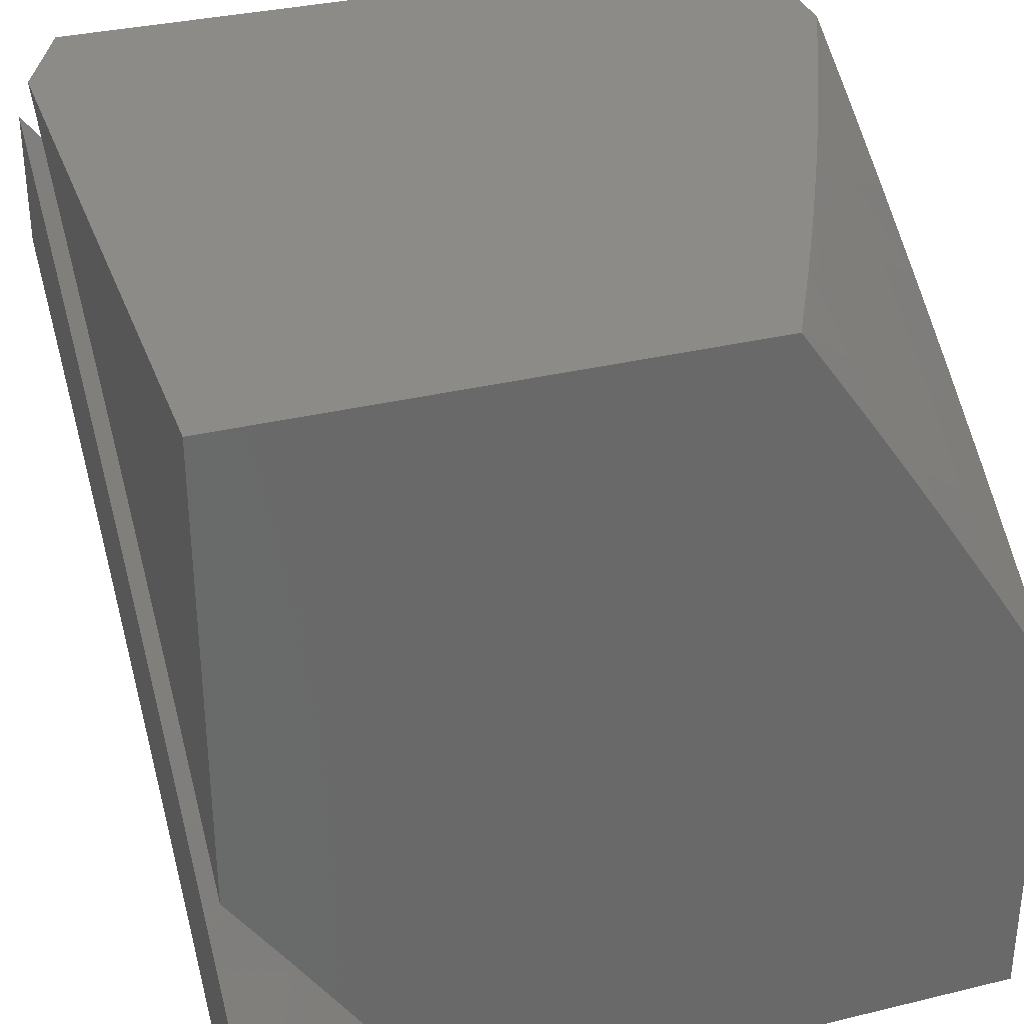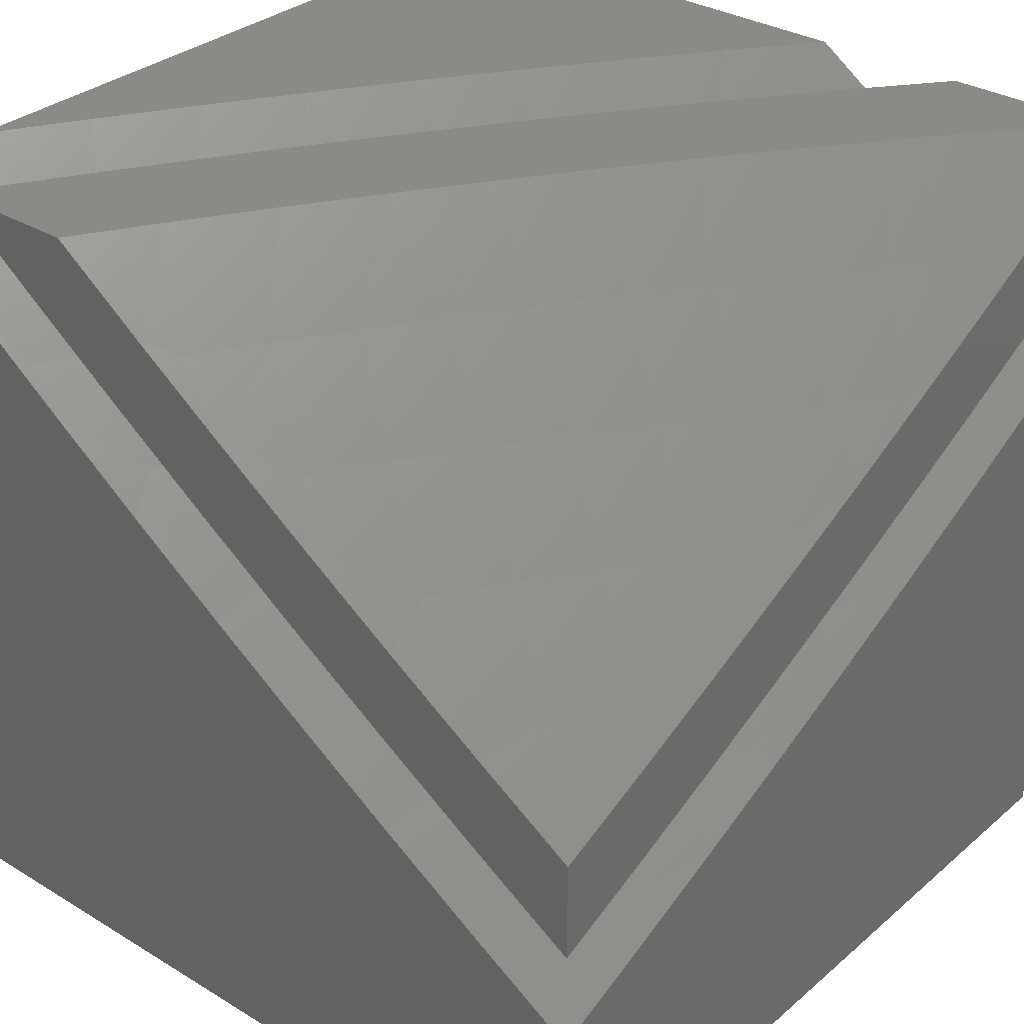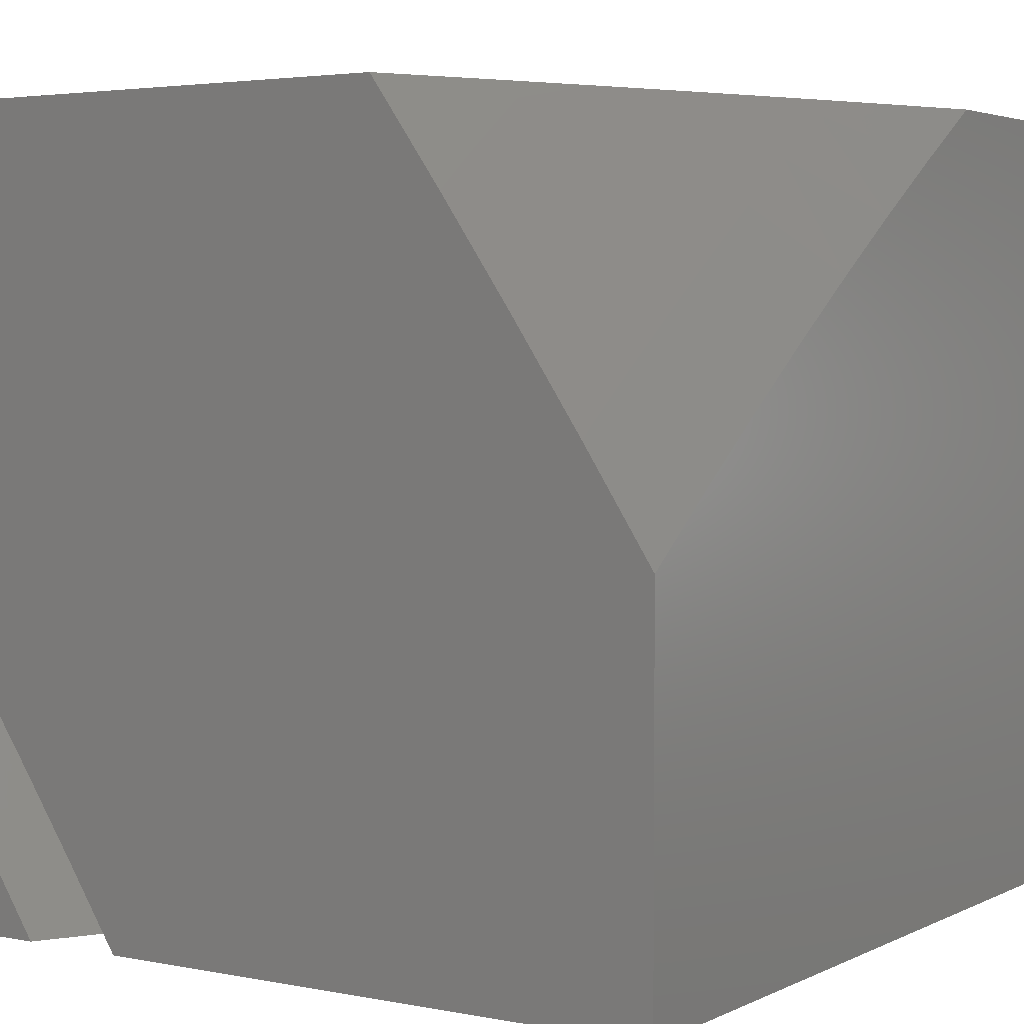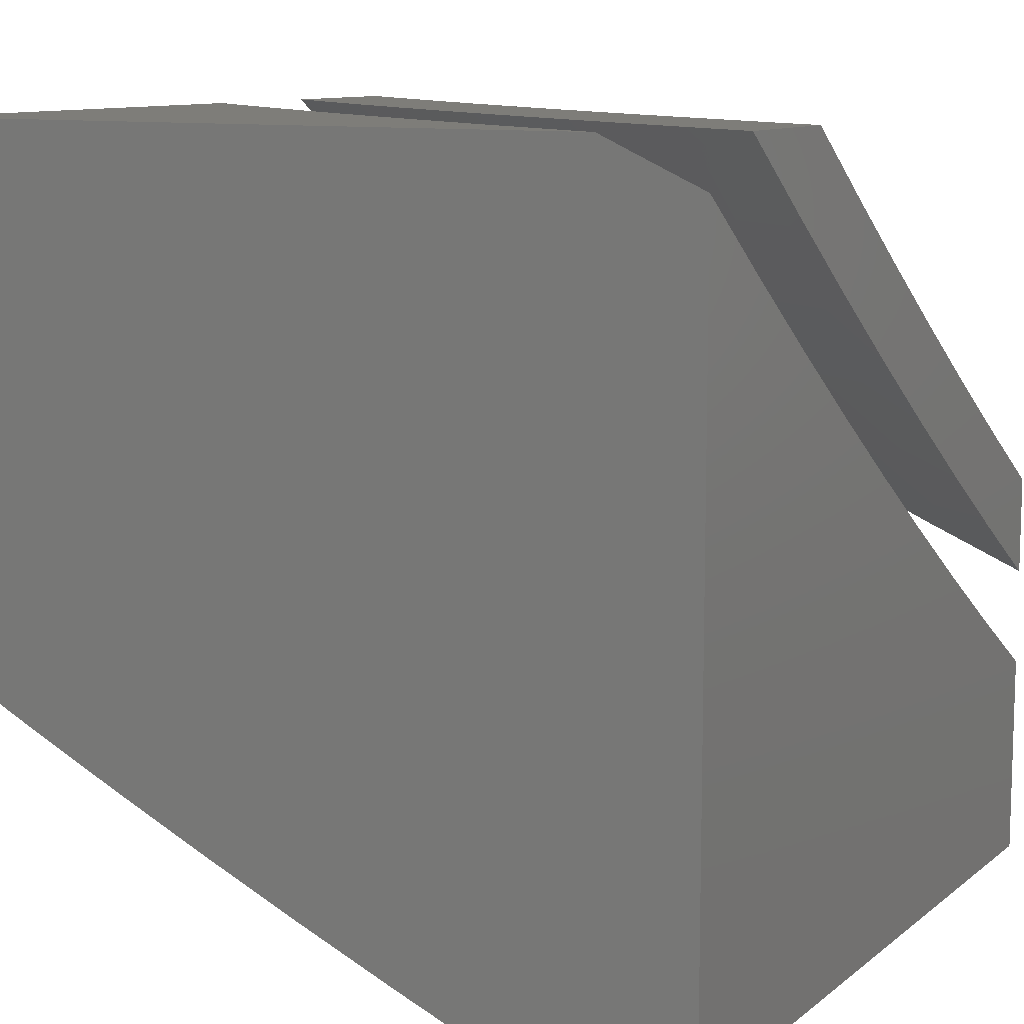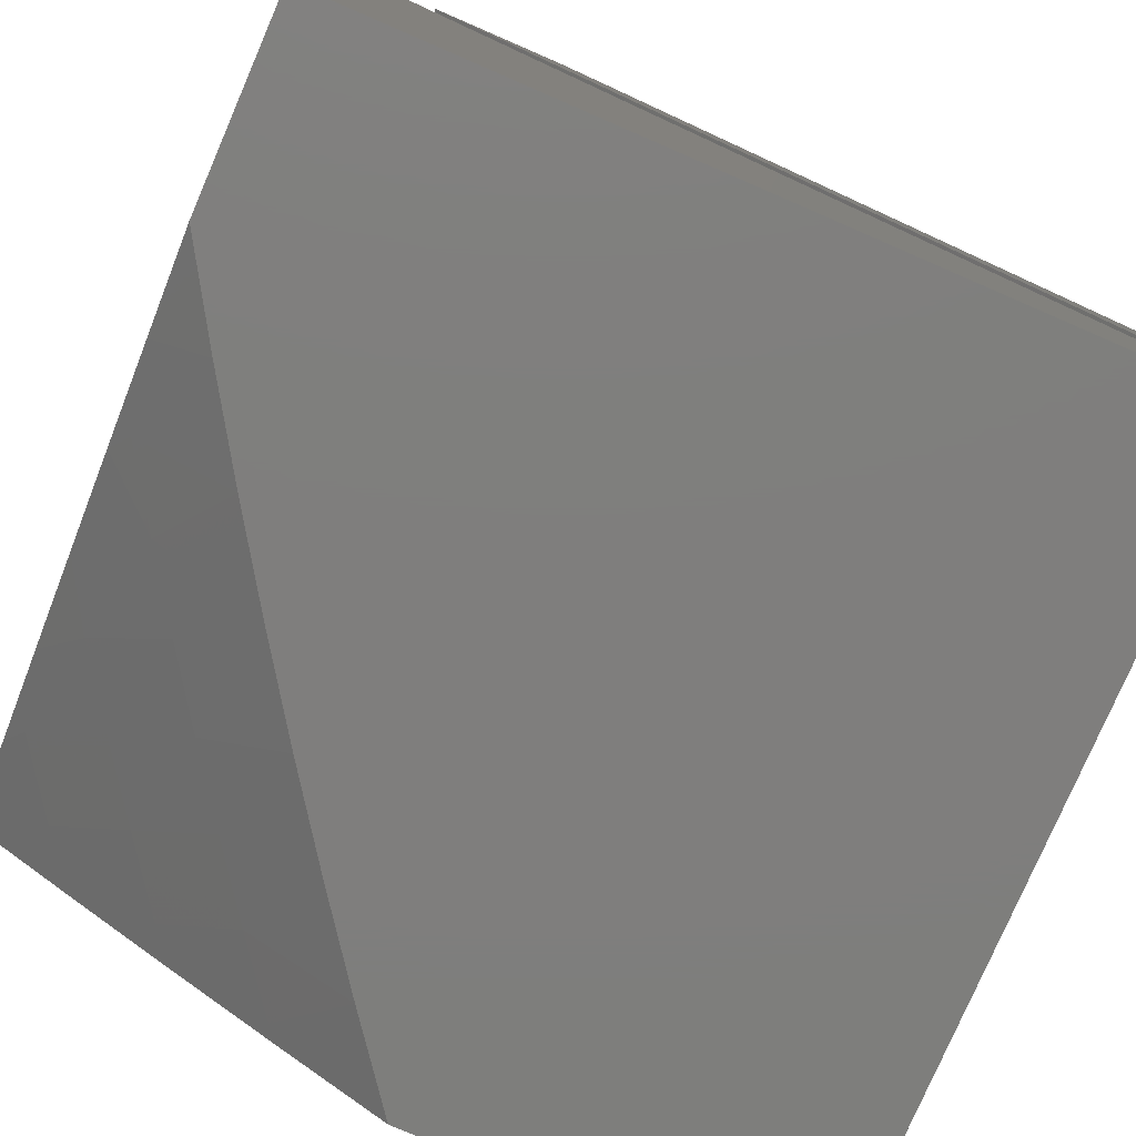
<metadata>
{"format":"stl","ext":"stl","renderer":"f3d","projection":"perspective","resolution":1024,"background":"white","views":[{"elev":33.2,"azim":71.6,"up":"+Y"},{"elev":32.1,"azim":-49.7,"up":"+Z"},{"elev":3.5,"azim":123.3,"up":"+Y"},{"elev":10.5,"azim":-150.9,"up":"+Z"},{"elev":-78.4,"azim":-113.4,"up":"+Z"}]}
</metadata>
<code>
# stl→obj: 240 verts, 472 faces
v 4 6.123 -9.414
v 4 6 -9.492
v 4.078 6.098 -9.397
v 4.128 6 -9.437
v 4.158 6.044 -9.397
v 4.255 6 -9.381
v 4.308 6.089 -9.3
v 4.388 6.032 -9.3
v 4.46 6.131 -9.201
v 4.54 6.072 -9.201
v 4.613 6.169 -9.102
v 4.694 6.107 -9.102
v 4.712 6.244 -9
v 4.809 6.17 -9
v 4.774 6.045 -9.102
v 4.905 6.093 -9
v 4.878 6 -9.076
v 5 6.016 -9
v 5 6.011 -9.003
v 5 6.005 -9.007
v 5 6 -9.01
v 4.381 6 -9.324
v 4.506 6 -9.264
v 4.62 6.012 -9.201
v 4.755 6 -9.141
v 4.631 6 -9.203
v 4.613 6.317 -9
v 4.531 6.229 -9.102
v 4.379 6.189 -9.201
v 4.228 6.146 -9.3
v 4.514 6.389 -9
v 4.449 6.288 -9.102
v 4.297 6.246 -9.201
v 4.147 6.201 -9.3
v 4.065 6.255 -9.3
v 4 6.245 -9.334
v 4 6.366 -9.253
v 4.131 6.357 -9.201
v 4.047 6.411 -9.201
v 4.197 6.459 -9.102
v 4.112 6.514 -9.102
v 4.209 6.594 -9
v 4.105 6.659 -9
v 4.366 6.346 -9.102
v 4.413 6.459 -9
v 4.282 6.403 -9.102
v 4.311 6.527 -9
v 4 6.722 -9
v 4 6.605 -9.086
v 4.026 6.567 -9.102
v 4 6.486 -9.17
v 4.215 6.302 -9.201
v 5 6.071 -9.095
v 5 6 -9.142
v 4.947 6.096 -9.107
v 4.878 6 -9.207
v 4.867 6.16 -9.107
v 4.79 6.062 -9.212
v 4.787 6.223 -9.107
v 4.71 6.124 -9.212
v 4.705 6.285 -9.107
v 4.63 6.185 -9.212
v 4.623 6.346 -9.107
v 4.549 6.245 -9.212
v 4.54 6.405 -9.107
v 4.468 6.303 -9.212
v 4.456 6.464 -9.107
v 4.385 6.361 -9.212
v 4.372 6.522 -9.107
v 4.302 6.417 -9.212
v 4.286 6.578 -9.107
v 4.218 6.473 -9.212
v 4.2 6.633 -9.107
v 4.133 6.527 -9.212
v 4.113 6.687 -9.107
v 4.048 6.581 -9.212
v 4 6.648 -9.185
v 4 6.521 -9.275
v 4.065 6.42 -9.316
v 4.149 6.367 -9.316
v 4 6.393 -9.363
v 4.079 6.26 -9.418
v 4 6.263 -9.449
v 4.008 6.151 -9.518
v 4 6.132 -9.534
v 4.088 6.098 -9.518
v 4 6 -9.616
v 4.128 6 -9.563
v 4.167 6.045 -9.518
v 4.255 6 -9.508
v 4.241 6.151 -9.418
v 4.32 6.095 -9.418
v 4.313 6.257 -9.316
v 4.394 6.2 -9.316
v 4.755 6 -9.27
v 4.633 6.024 -9.316
v 4.631 6 -9.332
v 4.506 6 -9.392
v 4.381 6 -9.451
v 4.399 6.039 -9.418
v 4.475 6.142 -9.316
v 4.554 6.083 -9.316
v 4.026 6.74 -9.107
v 4 6.774 -9.093
v 4.105 6.838 -9
v 4 6.899 -9
v 4.208 6.774 -9
v 4.311 6.709 -9
v 4.412 6.643 -9
v 4.513 6.575 -9
v 4.613 6.506 -9
v 4.711 6.435 -9
v 4.809 6.362 -9
v 4.905 6.288 -9
v 5 6.213 -9
v 5 6.142 -9.048
v 4.16 6.206 -9.418
v 4.231 6.312 -9.316
v 5 6 -9.272
v 4.878 6 -9.337
v 5 6 -10
v 4.755 6 -9.399
v 4.631 6 -9.46
v 4.506 6 -9.52
v 4.381 6 -9.577
v 4.254 6 -9.633
v 4 6 -10
v 4.128 6 -9.688
v 4 6 -9.741
v 4 6.129 -9.661
v 4 6.257 -9.58
v 4 7 -10
v 4 6.383 -9.496
v 4 6.509 -9.412
v 4 6.633 -9.325
v 4 6.757 -9.237
v 4 6.879 -9.148
v 4 7 -9.056
v 5 6.612 -9.914
v 5 6.102 -9.206
v 5 6.48 -10
v 5 6.204 -9.138
v 5 6.742 -9.827
v 5 6.305 -9.07
v 5 6.872 -9.738
v 5 6.405 -9
v 5 7 -9.647
v 5 7 -9
v 4.127 7 -9
v 4.24 6.932 -9
v 4.352 6.862 -9
v 4.463 6.79 -9
v 4.573 6.717 -9
v 4.682 6.642 -9
v 4.789 6.565 -9
v 4.895 6.486 -9
v 4.875 7 -9.71
v 4.75 7 -9.771
v 4.624 7 -9.831
v 4.497 7 -9.889
v 4.37 7 -9.945
v 4.042 7 -9.038
v 4.085 7 -9.019
v 4.241 7 -10
v 4.353 6.931 -10
v 4.464 6.86 -10
v 4.574 6.788 -10
v 4.682 6.713 -10
v 4.789 6.637 -10
v 4.895 6.559 -10
v 4.14 6.048 -9.653
v 4.058 6.104 -9.653
v 4.122 6.201 -9.564
v 4.038 6.256 -9.564
v 4.187 6.298 -9.473
v 4.101 6.354 -9.473
v 4.25 6.394 -9.381
v 4.163 6.45 -9.381
v 4.313 6.488 -9.288
v 4.225 6.546 -9.288
v 4.376 6.582 -9.193
v 4.286 6.641 -9.193
v 4.437 6.675 -9.097
v 4.347 6.734 -9.097
v 4.288 6.088 -9.564
v 4.206 6.145 -9.564
v 4.355 6.183 -9.473
v 4.271 6.241 -9.473
v 4.421 6.276 -9.381
v 4.336 6.336 -9.381
v 4.487 6.37 -9.288
v 4.4 6.43 -9.288
v 4.552 6.462 -9.193
v 4.464 6.523 -9.193
v 4.616 6.553 -9.097
v 4.527 6.615 -9.097
v 4.37 6.029 -9.564
v 4.521 6.063 -9.473
v 4.672 6.092 -9.381
v 4.754 6.029 -9.381
v 4.824 6.118 -9.288
v 4.907 6.052 -9.288
v 4.978 6.14 -9.193
v 4.894 6.206 -9.193
v 4.963 6.294 -9.097
v 4.81 6.272 -9.193
v 4.878 6.361 -9.097
v 4.725 6.336 -9.193
v 4.791 6.426 -9.097
v 4.639 6.4 -9.193
v 4.704 6.49 -9.097
v 4.256 6.793 -9.097
v 4.163 6.849 -9.097
v 4.071 6.905 -9.097
v 4.014 6.809 -9.193
v 4.105 6.754 -9.193
v 4.047 6.658 -9.288
v 4.197 6.698 -9.193
v 4.137 6.602 -9.288
v 4.076 6.506 -9.381
v 4.016 6.408 -9.473
v 4.438 6.123 -9.473
v 4.506 6.216 -9.381
v 4.589 6.155 -9.381
v 4.573 6.308 -9.288
v 4.657 6.246 -9.288
v 4.741 6.183 -9.288
v 4.982 6.626 -9.913
v 4.899 6.688 -9.913
v 4.961 6.773 -9.826
v 4.876 6.834 -9.826
v 4.936 6.919 -9.737
v 4.85 6.98 -9.737
v 4.79 6.895 -9.826
v 4.704 6.954 -9.826
v 4.73 6.808 -9.913
v 4.645 6.867 -9.913
v 4.559 6.925 -9.913
v 4.472 6.981 -9.913
v 4.815 6.749 -9.913
f 1 2 3
f 3 2 4
f 3 4 5
f 5 4 6
f 5 6 7
f 7 6 8
f 7 8 9
f 9 8 10
f 9 10 11
f 11 10 12
f 11 12 13
f 13 12 14
f 14 12 15
f 14 15 16
f 16 15 17
f 16 17 18
f 18 17 19
f 19 17 20
f 20 17 21
f 6 22 8
f 8 22 23
f 8 23 10
f 10 23 24
f 10 24 12
f 12 24 25
f 12 25 15
f 15 25 17
f 23 26 24
f 24 26 25
f 13 27 11
f 11 27 28
f 11 28 9
f 9 28 29
f 9 29 7
f 7 29 30
f 7 30 5
f 5 30 3
f 27 31 28
f 28 31 32
f 28 32 29
f 29 32 33
f 29 33 30
f 30 33 34
f 30 34 3
f 3 34 35
f 3 35 1
f 1 35 36
f 36 35 37
f 37 35 38
f 37 38 39
f 39 38 40
f 39 40 41
f 41 40 42
f 41 42 43
f 32 31 44
f 44 31 45
f 44 45 46
f 46 45 47
f 46 47 40
f 40 47 42
f 48 49 43
f 43 49 50
f 43 50 41
f 41 50 51
f 41 51 39
f 39 51 37
f 49 51 50
f 40 38 46
f 46 38 52
f 46 52 44
f 44 52 33
f 44 33 32
f 38 35 52
f 52 35 34
f 52 34 33
f 53 54 55
f 55 54 56
f 55 56 57
f 57 56 58
f 57 58 59
f 59 58 60
f 59 60 61
f 61 60 62
f 61 62 63
f 63 62 64
f 63 64 65
f 65 64 66
f 65 66 67
f 67 66 68
f 67 68 69
f 69 68 70
f 69 70 71
f 71 70 72
f 71 72 73
f 73 72 74
f 73 74 75
f 75 74 76
f 75 76 77
f 77 76 78
f 78 76 74
f 78 74 79
f 79 74 80
f 79 80 81
f 81 80 82
f 81 82 83
f 83 82 84
f 83 84 85
f 85 84 86
f 85 86 87
f 87 86 88
f 88 86 89
f 88 89 90
f 90 89 91
f 90 91 92
f 92 91 93
f 92 93 94
f 94 93 68
f 94 68 66
f 56 95 58
f 58 95 60
f 60 95 96
f 96 95 97
f 96 97 98
f 99 100 98
f 98 100 101
f 98 101 102
f 102 101 64
f 102 64 62
f 100 99 92
f 92 99 90
f 81 78 79
f 75 77 103
f 103 77 104
f 103 104 105
f 105 104 106
f 103 105 75
f 75 105 107
f 75 107 73
f 73 107 108
f 73 108 71
f 71 108 109
f 71 109 69
f 69 109 110
f 69 110 67
f 67 110 111
f 67 111 65
f 65 111 63
f 111 112 63
f 63 112 61
f 112 113 61
f 61 113 59
f 113 114 59
f 59 114 57
f 114 115 57
f 57 115 116
f 57 116 55
f 55 116 53
f 62 60 96
f 102 62 96
f 98 102 96
f 66 64 101
f 92 94 100
f 100 94 101
f 94 66 101
f 91 89 117
f 117 89 86
f 117 86 82
f 82 86 84
f 93 91 118
f 118 91 117
f 118 117 80
f 80 117 82
f 68 93 70
f 70 93 118
f 70 118 72
f 72 118 80
f 72 80 74
f 115 18 116
f 116 18 19
f 116 19 20
f 116 20 53
f 53 20 21
f 53 21 54
f 21 17 54
f 54 17 56
f 56 17 25
f 56 25 95
f 95 25 26
f 95 26 97
f 97 26 23
f 97 23 98
f 98 23 22
f 98 22 99
f 99 22 6
f 99 6 90
f 90 6 4
f 90 4 88
f 88 4 2
f 88 2 87
f 106 48 105
f 105 48 43
f 105 43 107
f 107 43 42
f 107 42 108
f 108 42 47
f 108 47 109
f 109 47 110
f 110 47 45
f 110 45 111
f 111 45 31
f 111 31 112
f 112 31 27
f 112 27 113
f 113 27 13
f 113 13 114
f 114 13 14
f 114 14 115
f 115 14 16
f 115 16 18
f 87 2 85
f 85 2 1
f 85 1 83
f 83 1 36
f 83 36 81
f 81 36 37
f 81 37 78
f 78 37 51
f 78 51 77
f 77 51 49
f 77 49 104
f 104 49 48
f 104 48 106
f 119 120 121
f 121 120 122
f 121 122 123
f 123 124 121
f 121 124 125
f 121 125 126
f 121 126 127
f 127 126 128
f 127 128 129
f 129 130 127
f 127 130 131
f 127 131 132
f 132 131 133
f 132 133 134
f 134 135 132
f 132 135 136
f 132 136 137
f 137 138 132
f 139 140 141
f 141 140 119
f 141 119 121
f 140 139 142
f 142 139 143
f 142 143 144
f 144 143 145
f 144 145 146
f 146 145 147
f 146 147 148
f 149 150 148
f 148 150 151
f 148 151 152
f 152 153 148
f 148 153 154
f 148 154 155
f 155 156 148
f 148 156 146
f 147 157 148
f 148 157 158
f 148 158 149
f 149 158 159
f 149 159 160
f 161 162 160
f 160 162 163
f 160 163 149
f 162 161 138
f 138 161 164
f 138 164 132
f 164 165 132
f 132 165 127
f 127 165 166
f 127 166 167
f 167 168 127
f 127 168 169
f 127 169 121
f 121 169 170
f 121 170 141
f 128 171 129
f 129 171 172
f 129 172 130
f 130 172 173
f 130 173 174
f 174 173 175
f 174 175 176
f 176 175 177
f 176 177 178
f 178 177 179
f 178 179 180
f 180 179 181
f 180 181 182
f 182 181 183
f 182 183 184
f 184 183 152
f 184 152 151
f 128 126 171
f 171 126 185
f 171 185 186
f 186 185 187
f 186 187 188
f 188 187 189
f 188 189 190
f 190 189 191
f 190 191 192
f 192 191 193
f 192 193 194
f 194 193 195
f 194 195 196
f 196 195 154
f 196 154 153
f 185 126 197
f 197 126 125
f 197 125 124
f 197 124 198
f 198 124 123
f 198 123 199
f 199 123 200
f 199 200 201
f 201 200 120
f 201 120 202
f 202 120 119
f 202 119 140
f 123 122 200
f 200 122 120
f 202 140 203
f 203 140 142
f 203 142 204
f 204 142 205
f 204 205 206
f 206 205 207
f 206 207 208
f 208 207 209
f 208 209 210
f 210 209 211
f 210 211 193
f 193 211 195
f 142 144 205
f 205 144 146
f 205 146 207
f 207 146 156
f 207 156 209
f 209 156 155
f 209 155 211
f 211 155 154
f 211 154 195
f 196 153 183
f 183 153 152
f 184 151 212
f 212 151 150
f 212 150 213
f 213 150 149
f 213 149 214
f 214 149 163
f 214 163 162
f 138 137 162
f 162 137 214
f 214 137 215
f 215 137 136
f 215 136 216
f 216 136 217
f 216 217 218
f 218 217 219
f 218 219 182
f 182 219 180
f 136 135 217
f 217 135 220
f 217 220 219
f 219 220 180
f 135 134 220
f 220 134 221
f 220 221 178
f 178 221 176
f 134 133 221
f 221 133 176
f 176 133 174
f 174 133 131
f 174 131 130
f 194 196 181
f 181 196 183
f 192 194 179
f 179 194 181
f 190 192 177
f 177 192 179
f 188 190 175
f 175 190 177
f 186 188 173
f 173 188 175
f 171 186 172
f 172 186 173
f 187 185 222
f 222 185 197
f 222 197 198
f 189 187 223
f 223 187 222
f 223 222 224
f 224 222 198
f 224 198 199
f 210 193 191
f 191 189 225
f 225 189 223
f 225 223 226
f 226 223 224
f 226 224 227
f 227 224 199
f 227 199 201
f 208 210 225
f 225 210 191
f 208 225 226
f 206 208 226
f 206 226 227
f 204 206 227
f 204 227 201
f 203 204 201
f 202 203 201
f 218 182 184
f 220 178 180
f 216 218 212
f 212 218 184
f 212 213 216
f 216 213 214
f 216 214 215
f 141 170 139
f 139 170 228
f 139 228 143
f 143 228 229
f 143 229 230
f 230 229 231
f 230 231 145
f 145 231 232
f 145 232 147
f 147 232 157
f 157 232 233
f 157 233 158
f 158 233 234
f 158 234 235
f 235 234 236
f 235 236 237
f 237 236 167
f 237 167 238
f 238 167 166
f 238 166 239
f 239 166 165
f 239 165 161
f 161 165 164
f 228 170 229
f 229 170 169
f 229 169 240
f 240 169 168
f 240 168 236
f 236 168 167
f 161 160 239
f 239 160 238
f 160 159 238
f 238 159 237
f 237 159 235
f 235 159 158
f 145 143 230
f 229 240 231
f 231 240 234
f 231 234 233
f 233 232 231
f 236 234 240

</code>
